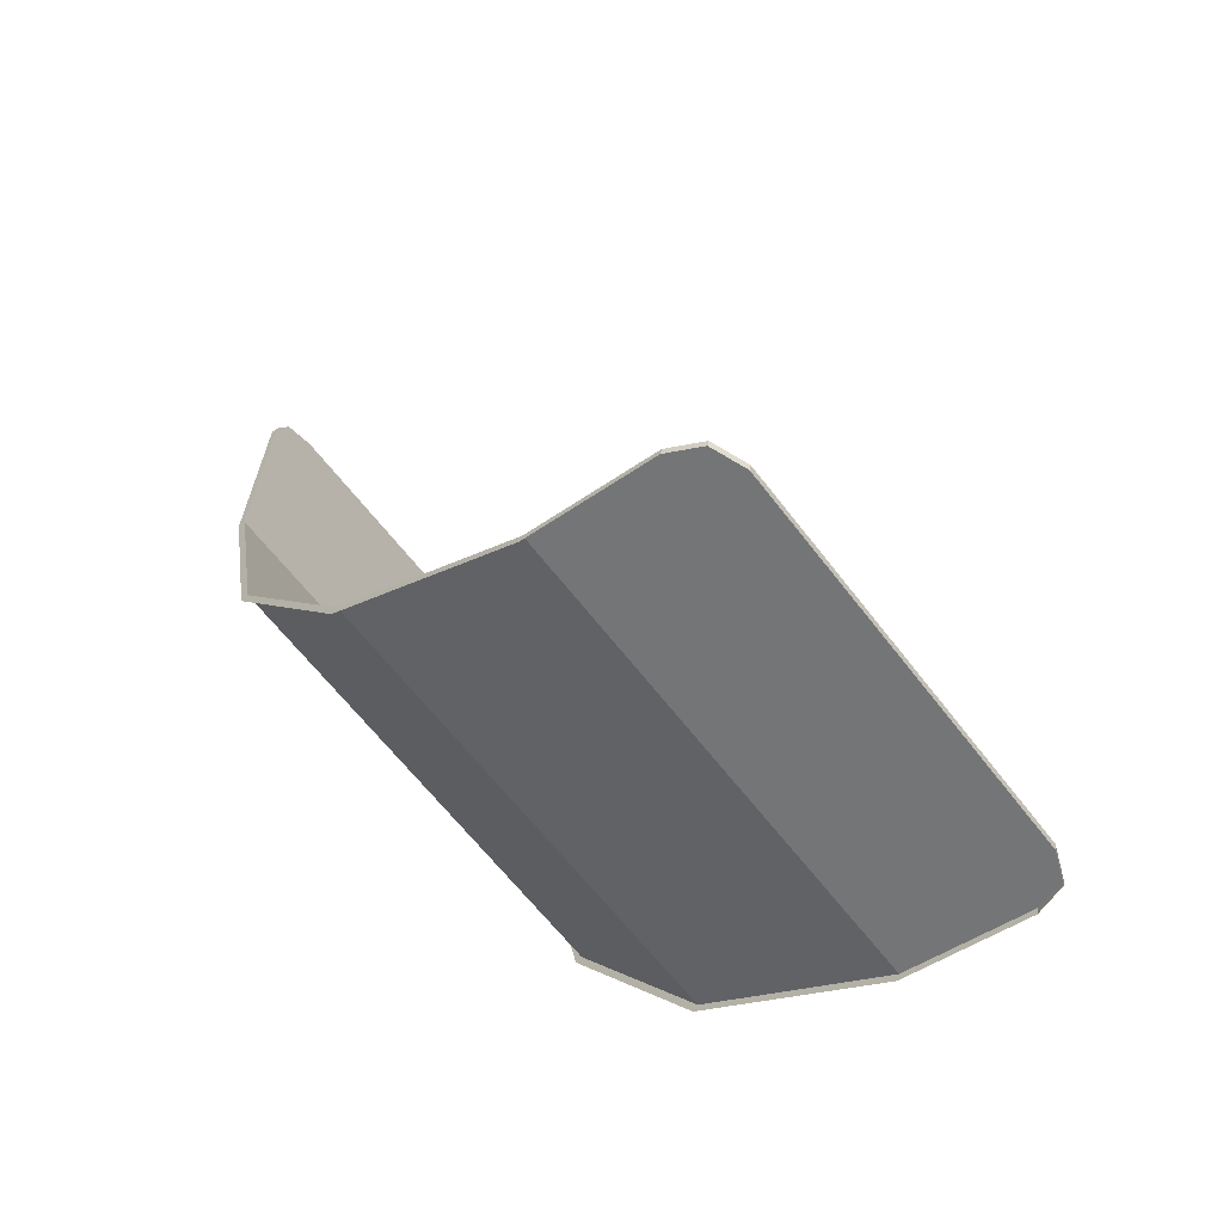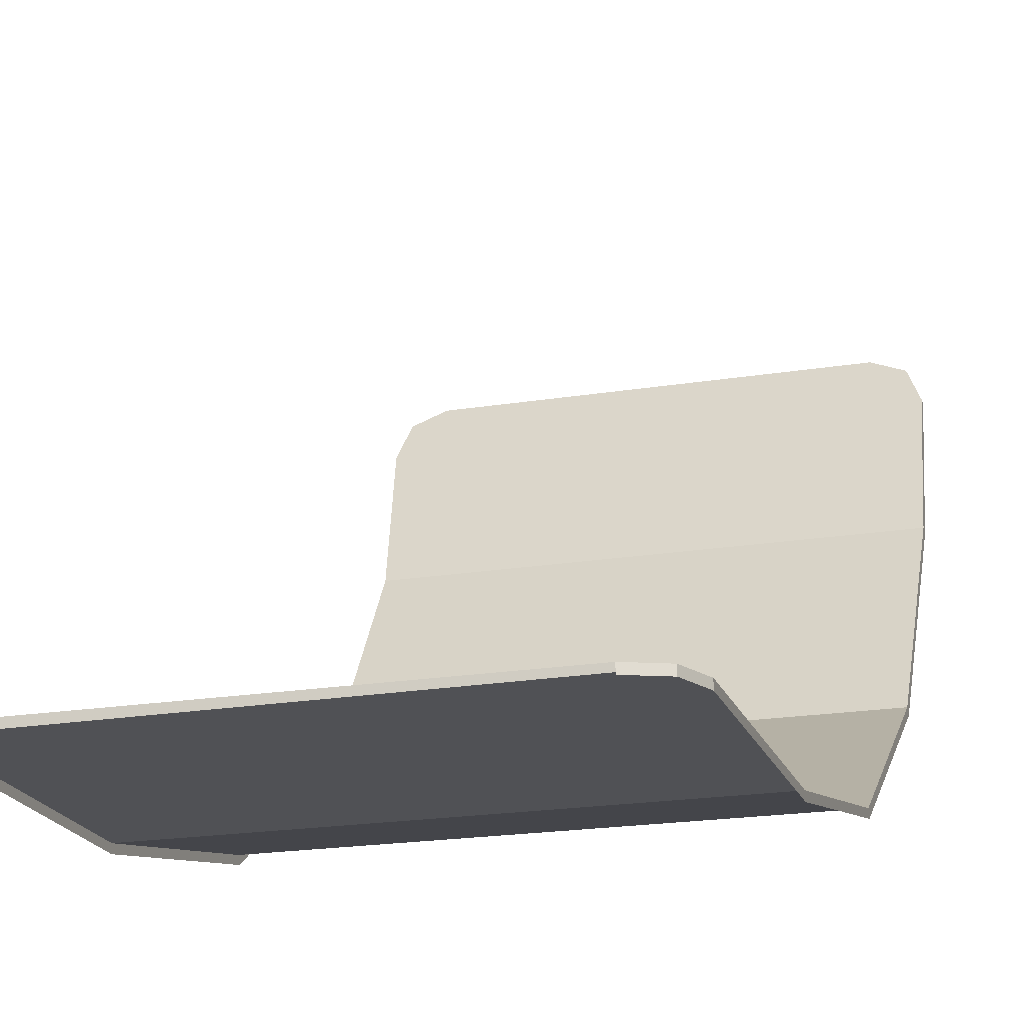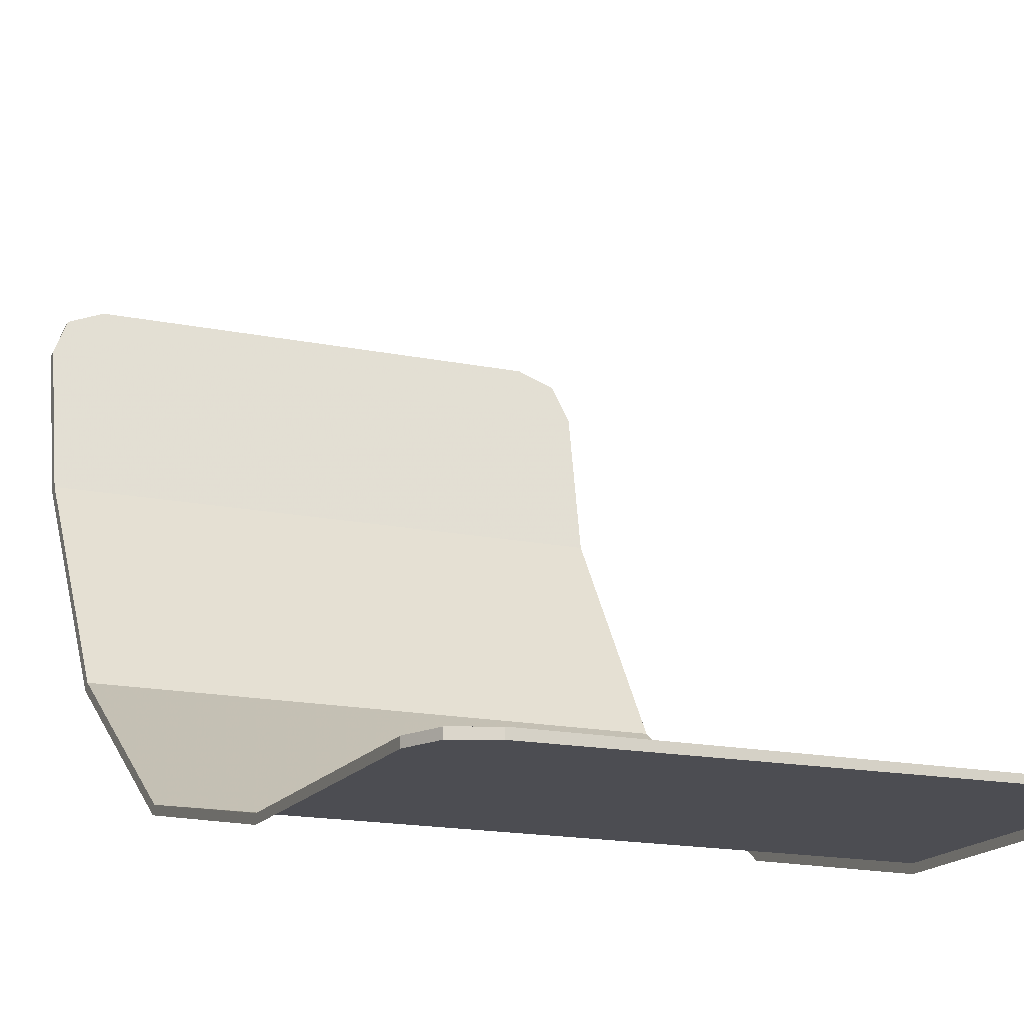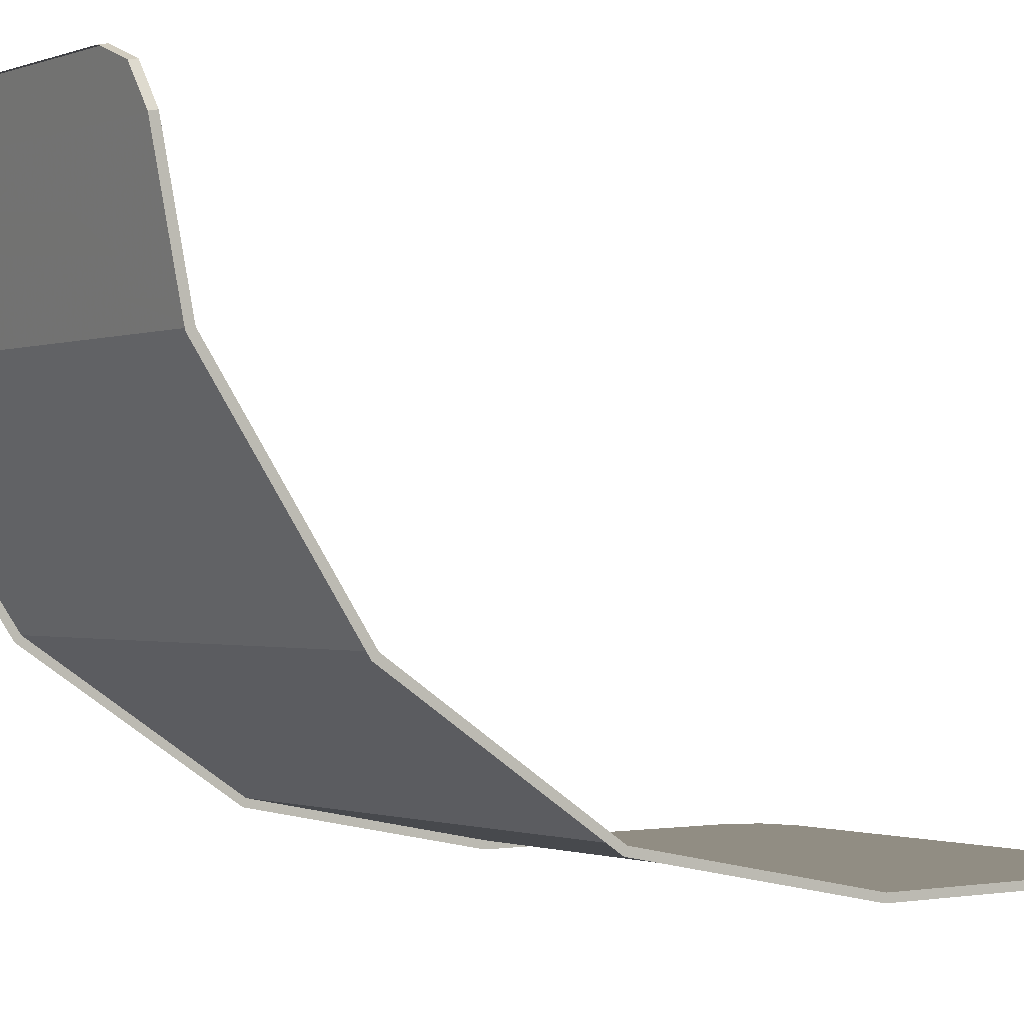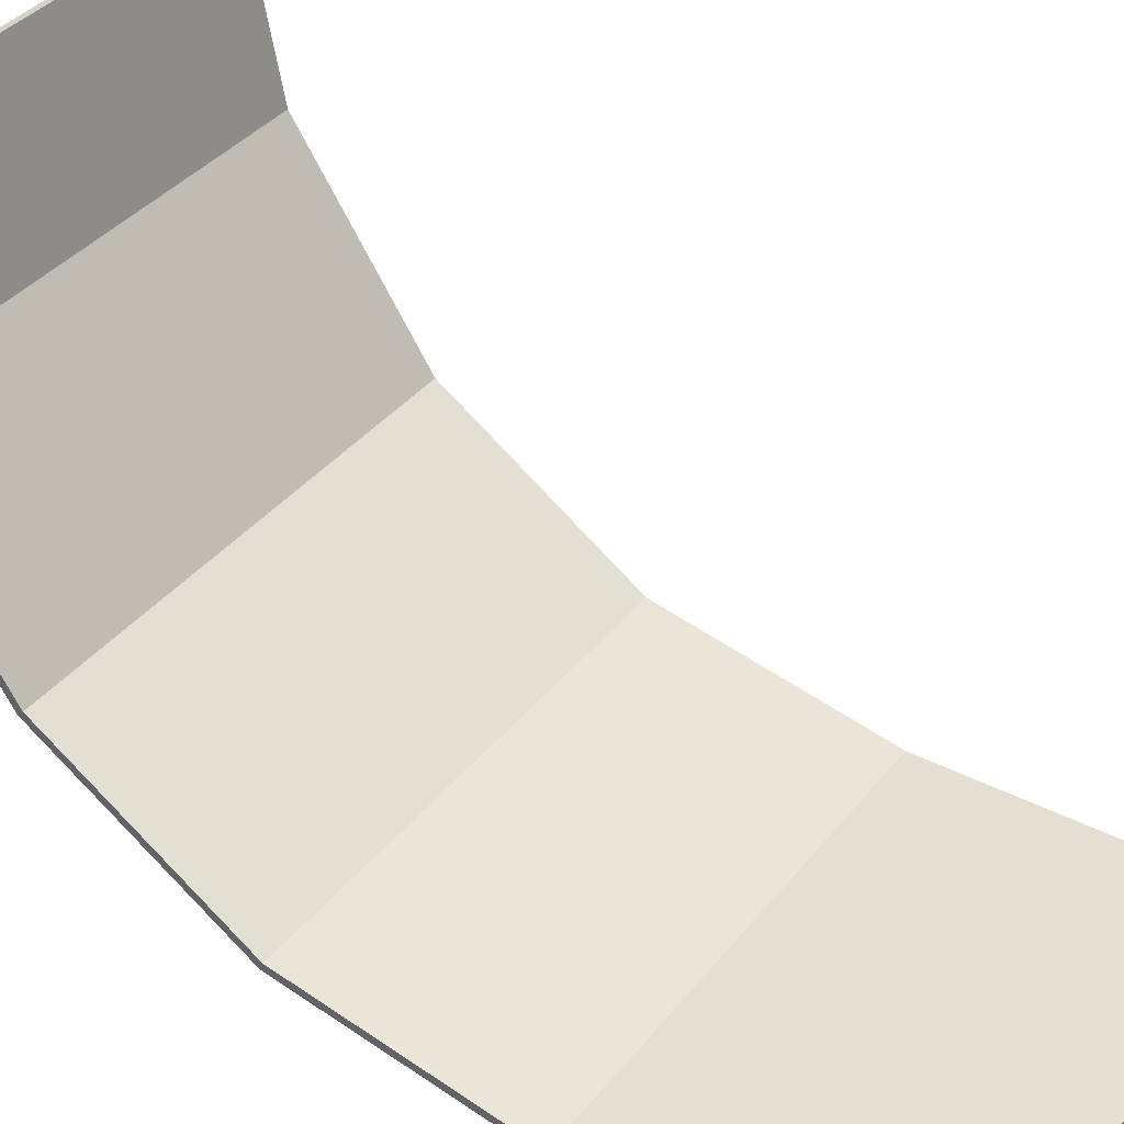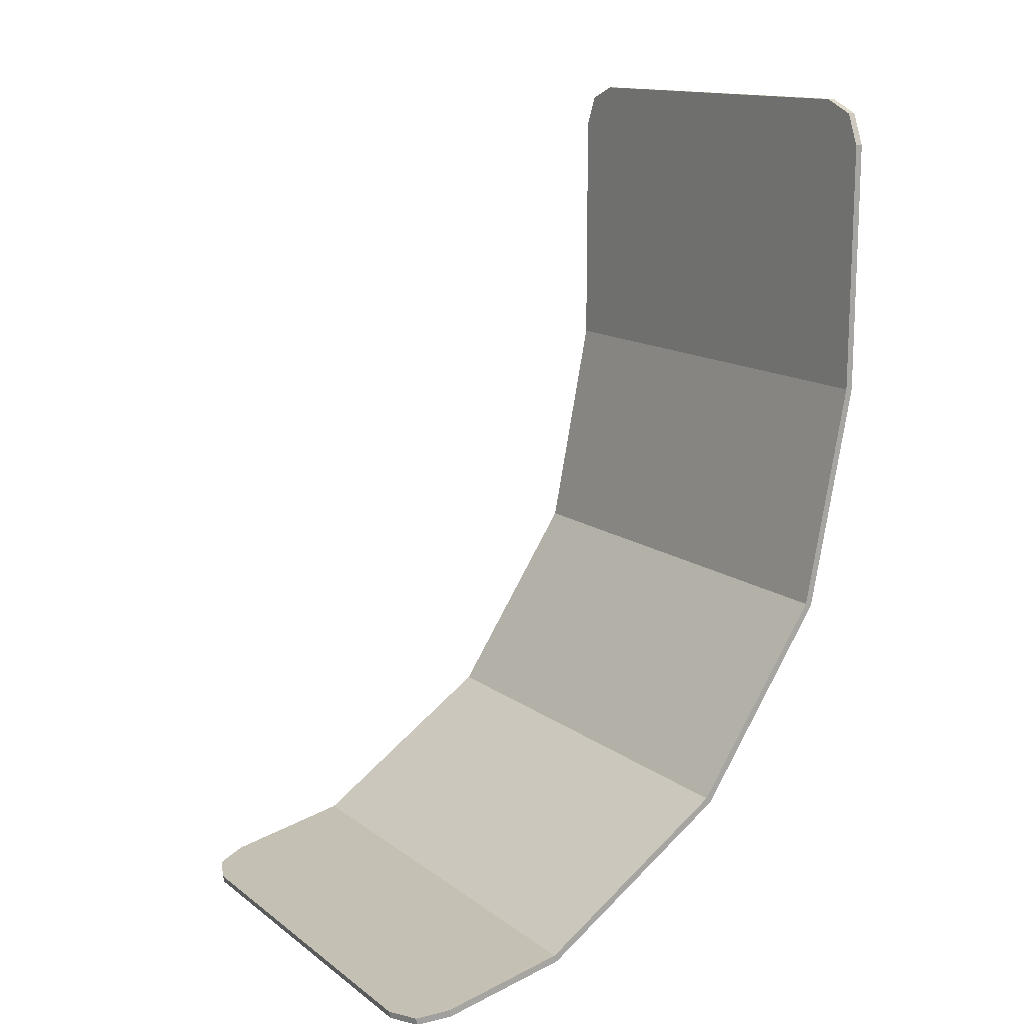
<metadata>
{"format":"obj","ext":"obj","renderer":"f3d","projection":"perspective","resolution":1024,"background":"white","views":[{"elev":-64.7,"azim":-52.3,"up":"+Y"},{"elev":-20.2,"azim":-163.2,"up":"+Z"},{"elev":-16.3,"azim":156.9,"up":"+Z"},{"elev":-0.8,"azim":53.9,"up":"+Z"},{"elev":37.3,"azim":123.6,"up":"+Z"},{"elev":14.0,"azim":57.0,"up":"+Y"}]}
</metadata>
<code>
v -0.4 0.03413 -0.6716
v -0.378 0.02379 -0.6196
v -0.325 0.0195 -0.5981
v 0.4 0.03413 -0.6716
v 0.378 0.02379 -0.6196
v 0.325 0.0195 -0.5981
v -0.378 0.02379 -0.6196
v -0.4 0.03413 -0.6716
v -0.4 0.02187 -0.6741
v -0.378 0.01153 -0.6221
v -0.325 0.0195 -0.5981
v -0.378 0.02379 -0.6196
v -0.378 0.01153 -0.6221
v -0.325 0.007243 -0.6005
v 0.378 0.02379 -0.6196
v 0.4 0.03413 -0.6716
v 0.4 0.02187 -0.6741
v 0.378 0.01153 -0.6221
v 0.325 0.0195 -0.5981
v 0.378 0.02379 -0.6196
v 0.378 0.01153 -0.6221
v 0.325 0.007243 -0.6005
v -0.4 1.425 -1.5
v -0.378 1.478 -1.5
v -0.325 1.5 -1.5
v 0.4 1.425 -1.5
v 0.378 1.478 -1.5
v 0.325 1.5 -1.5
v -0.378 1.478 -1.5
v -0.4 1.425 -1.5
v -0.4 1.425 -1.512
v -0.378 1.478 -1.512
v -0.325 1.5 -1.5
v -0.378 1.478 -1.5
v -0.378 1.478 -1.512
v -0.325 1.5 -1.512
v 0.378 1.478 -1.5
v 0.4 1.425 -1.5
v 0.4 1.425 -1.512
v 0.378 1.478 -1.512
v 0.325 1.5 -1.5
v 0.378 1.478 -1.5
v 0.378 1.478 -1.512
v 0.325 1.5 -1.512
v -0.325 0.01951 -0.5981
v 0.325 0.01951 -0.5981
v 0.4 0.03413 -0.6716
v -0.4 0.03413 -0.6716
v -0.4 0.03413 -0.6716
v 0.4 0.03413 -0.6716
v 0.4 0.0761 -0.8827
v -0.4 0.0761 -0.8827
v -0.4 0.0761 -0.8827
v 0.4 0.0761 -0.8827
v 0.4 0.2929 -1.207
v -0.4 0.2929 -1.207
v -0.4 0.2929 -1.207
v 0.4 0.2929 -1.207
v 0.4 0.6173 -1.424
v -0.4 0.6173 -1.424
v -0.4 0.6173 -1.424
v 0.4 0.6173 -1.424
v 0.4 1 -1.5
v -0.4 1 -1.5
v -0.4 1 -1.5
v 0.4 1 -1.5
v 0.4 1.425 -1.5
v -0.4 1.425 -1.5
v -0.4 1.425 -1.5
v 0.4 1.425 -1.5
v 0.325 1.5 -1.5
v -0.325 1.5 -1.5
v -0.325 0.01951 -0.5981
v -0.325 0.007245 -0.6005
v 0.325 0.007245 -0.6005
v 0.325 0.01951 -0.5981
v -0.4 0.03413 -0.6716
v -0.4 0.0761 -0.8827
v -0.4 0.06432 -0.8876
v -0.4 0.02187 -0.6741
v -0.4 0.0761 -0.8827
v -0.4 0.2929 -1.207
v -0.4 0.2839 -1.216
v -0.4 0.06432 -0.8876
v -0.4 0.2929 -1.207
v -0.4 0.6173 -1.424
v -0.4 0.6124 -1.436
v -0.4 0.2839 -1.216
v -0.4 0.6173 -1.424
v -0.4 1 -1.5
v -0.4 0.9988 -1.512
v -0.4 0.6124 -1.436
v -0.4 1 -1.5
v -0.4 1.425 -1.5
v -0.4 1.425 -1.512
v -0.4 0.9988 -1.512
v 0.4 0.03413 -0.6716
v 0.4 0.02187 -0.6741
v 0.4 0.06432 -0.8876
v 0.4 0.0761 -0.8827
v 0.4 0.0761 -0.8827
v 0.4 0.06432 -0.8876
v 0.4 0.2839 -1.216
v 0.4 0.2929 -1.207
v 0.4 0.2929 -1.207
v 0.4 0.2839 -1.216
v 0.4 0.6124 -1.436
v 0.4 0.6173 -1.424
v 0.4 0.6173 -1.424
v 0.4 0.6124 -1.436
v 0.4 0.9988 -1.512
v 0.4 1 -1.5
v 0.4 1 -1.5
v 0.4 0.9988 -1.512
v 0.4 1.425 -1.512
v 0.4 1.425 -1.5
v -0.325 1.5 -1.5
v 0.325 1.5 -1.5
v 0.325 1.5 -1.512
v -0.325 1.5 -1.51
g mesh7311837
f 1 2 3
g mesh7311839
f 4 6 5
g mesh7311841
f 7 8 9
f 9 10 7
f 11 12 13
f 13 14 11
g mesh7311843
f 15 17 16
f 17 15 18
f 19 21 20
f 21 19 22
g mesh7311845
f 23 25 24
g mesh7311847
f 26 27 28
g mesh7311849
f 29 31 30
f 31 29 32
f 33 35 34
f 35 33 36
g mesh7311851
f 37 38 39
f 39 40 37
f 41 42 43
f 43 44 41
f 45 46 47
f 47 48 45
f 49 50 51
f 51 52 49
f 53 54 55
f 55 56 53
f 57 58 59
f 59 60 57
f 61 62 63
f 63 64 61
f 65 66 67
f 67 68 65
f 69 70 71
f 71 72 69
f 73 74 75
f 75 76 73
f 77 78 79
f 79 80 77
f 81 82 83
f 83 84 81
f 85 86 87
f 87 88 85
f 89 90 91
f 91 92 89
f 93 94 95
f 95 96 93
f 97 98 99
f 99 100 97
f 101 102 103
f 103 104 101
f 105 106 107
f 107 108 105
f 109 110 111
f 111 112 109
f 113 114 115
f 115 116 113
f 117 118 119
f 119 120 117

</code>
